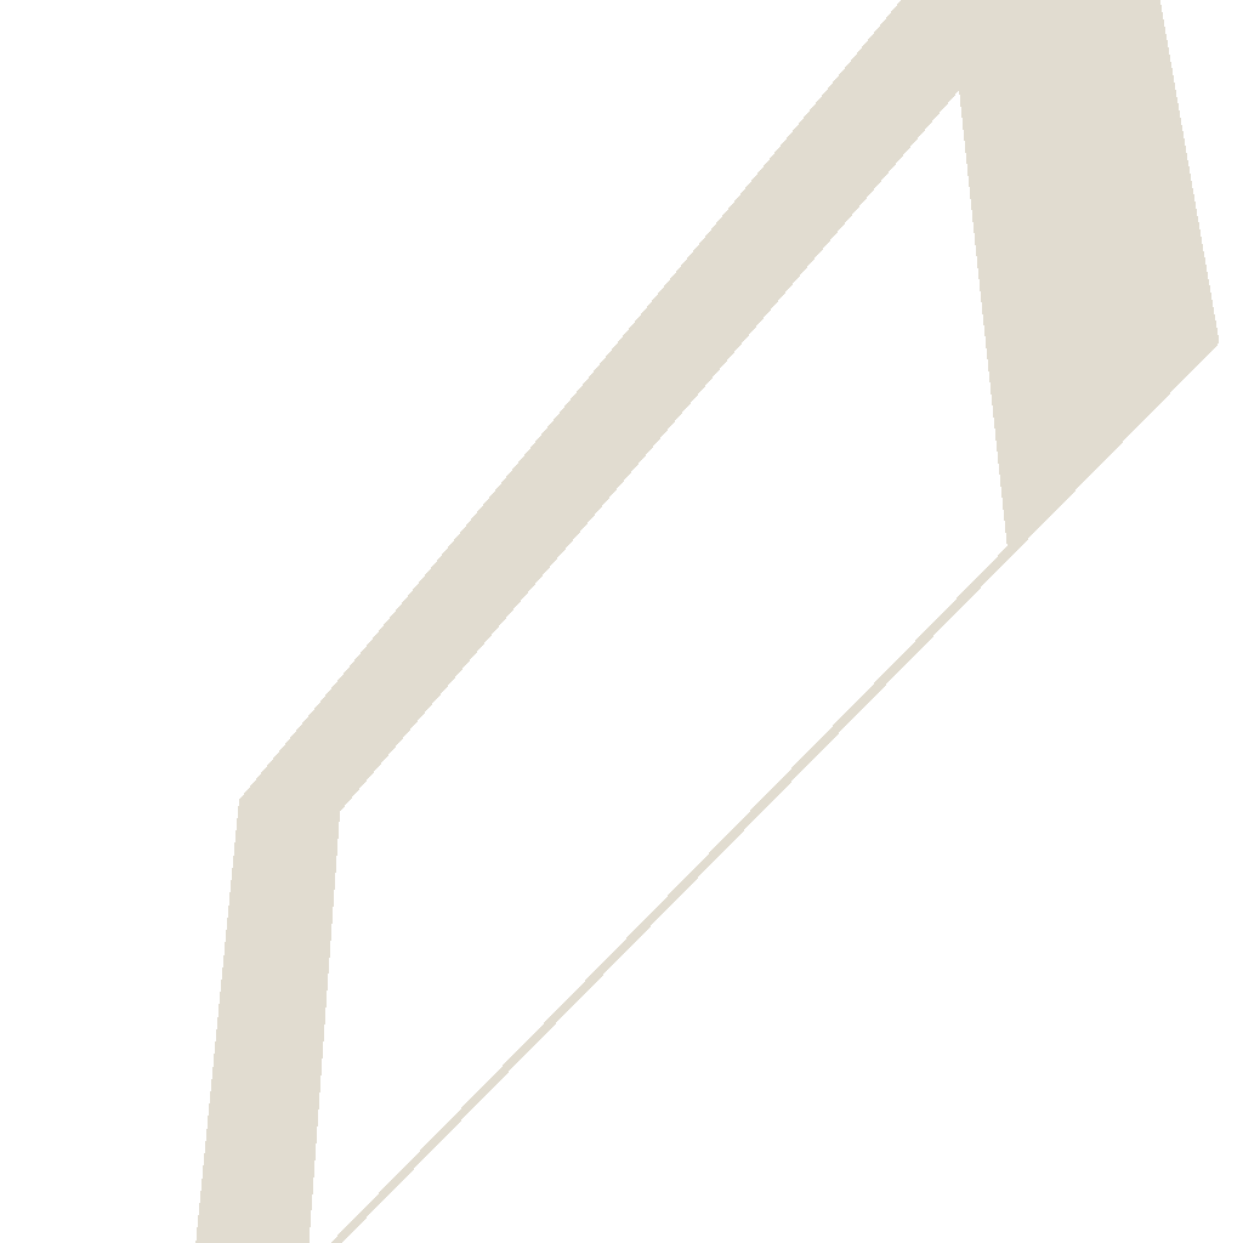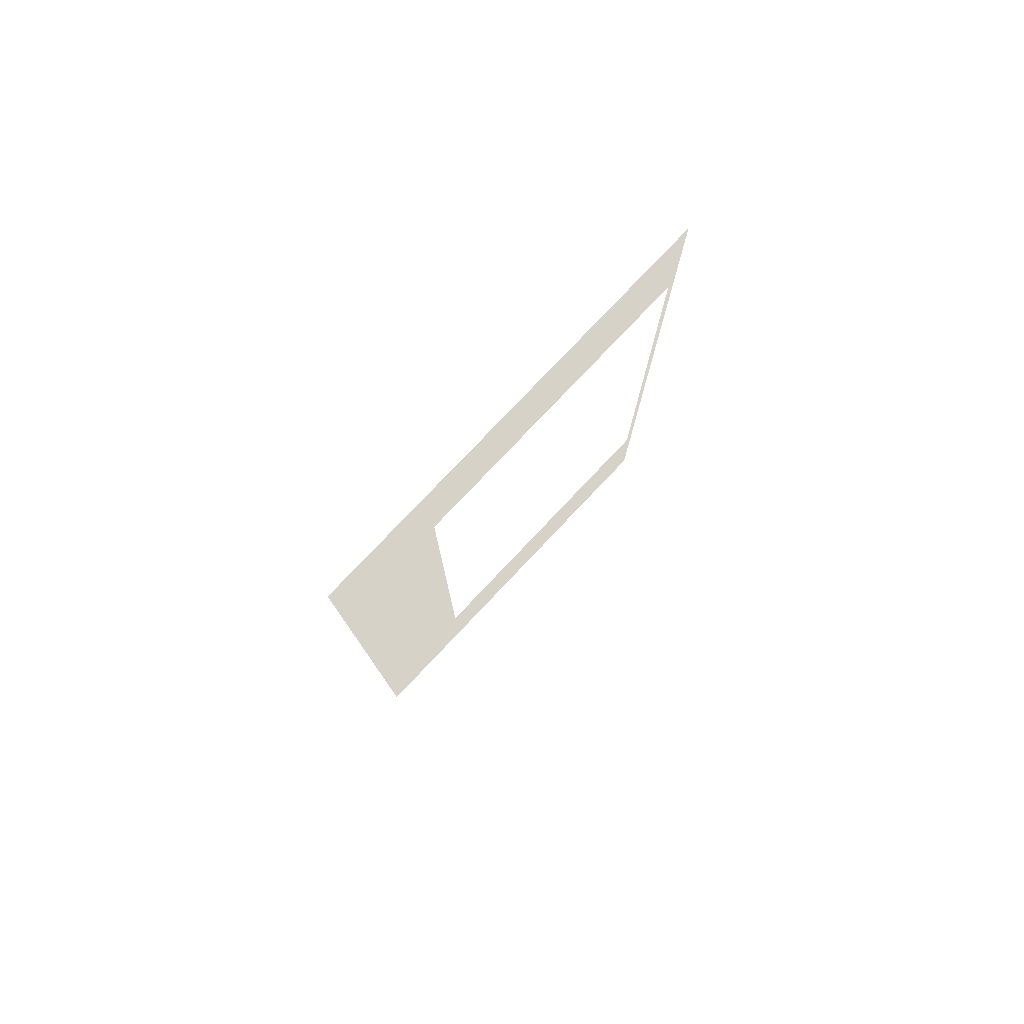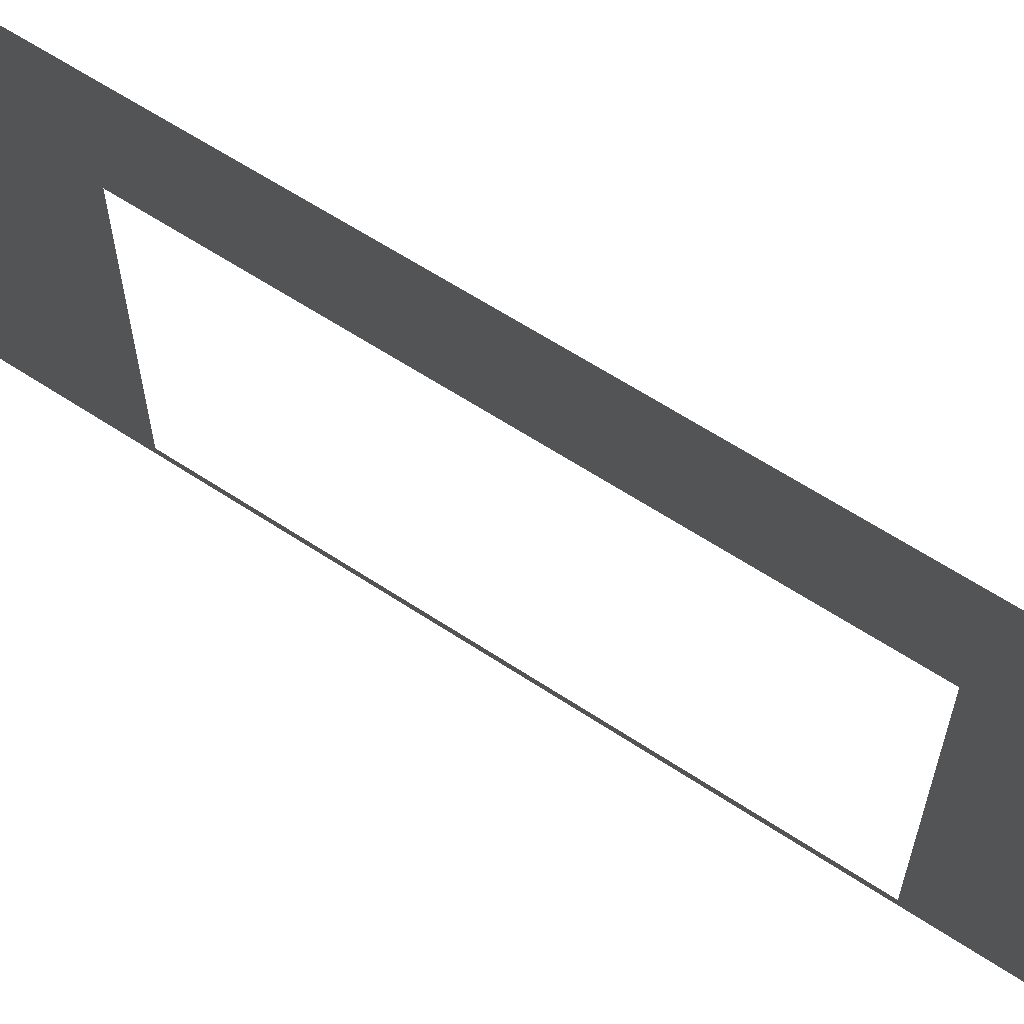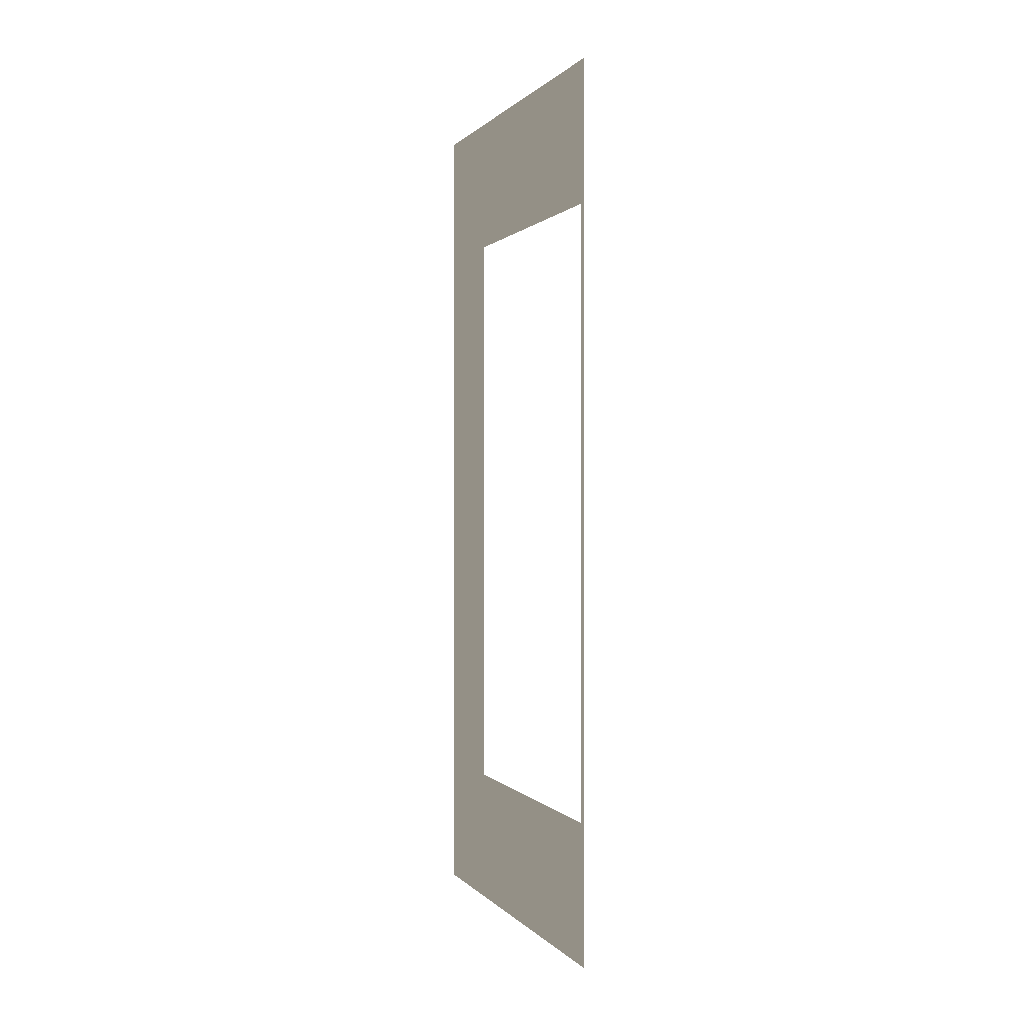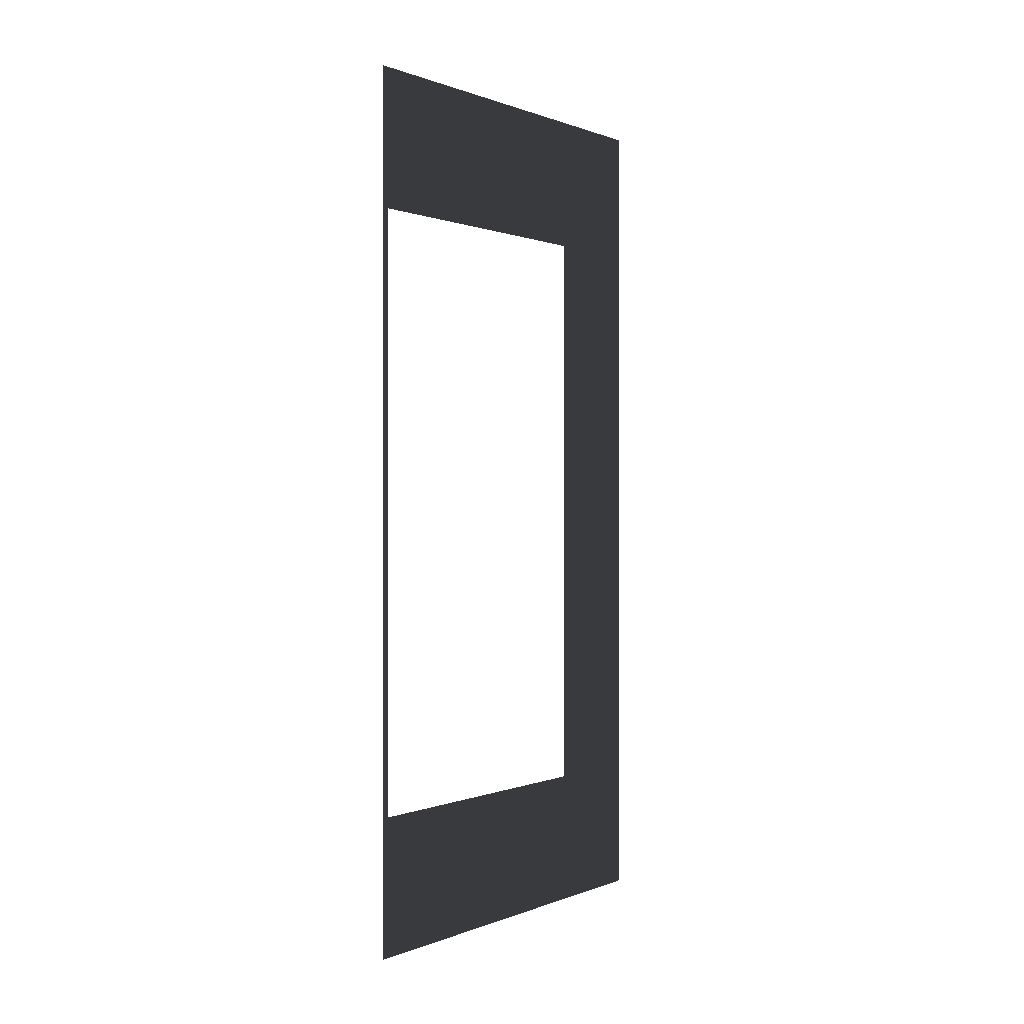
<metadata>
{"format":"obj","ext":"obj","renderer":"f3d","projection":"perspective","resolution":1024,"background":"white","views":[{"elev":-45.3,"azim":147.7,"up":"+Y"},{"elev":78.6,"azim":-136.5,"up":"+Z"},{"elev":61.0,"azim":124.1,"up":"+Y"},{"elev":0.5,"azim":-18.4,"up":"+Z"},{"elev":0.4,"azim":35.2,"up":"+Z"}]}
</metadata>
<code>
v -3.272e-06 3 -0.5
v -3.869e-06 2.2 4.55
v -4.006e-06 3 5.5
v -3.353e-06 2.2 0.45
v -3.353e-06 0.0525 0.45
v -3.272e-06 -4.021e-08 -0.5
v -3.869e-06 0.0525 4.55
v -4.006e-06 -8.425e-07 5.5
g wall01_6m_door_A_9899_1579
f 1 3 2
f 2 4 1
f 1 4 5
f 5 6 1
f 6 5 7
f 7 2 3
f 7 8 6
f 3 8 7

</code>
